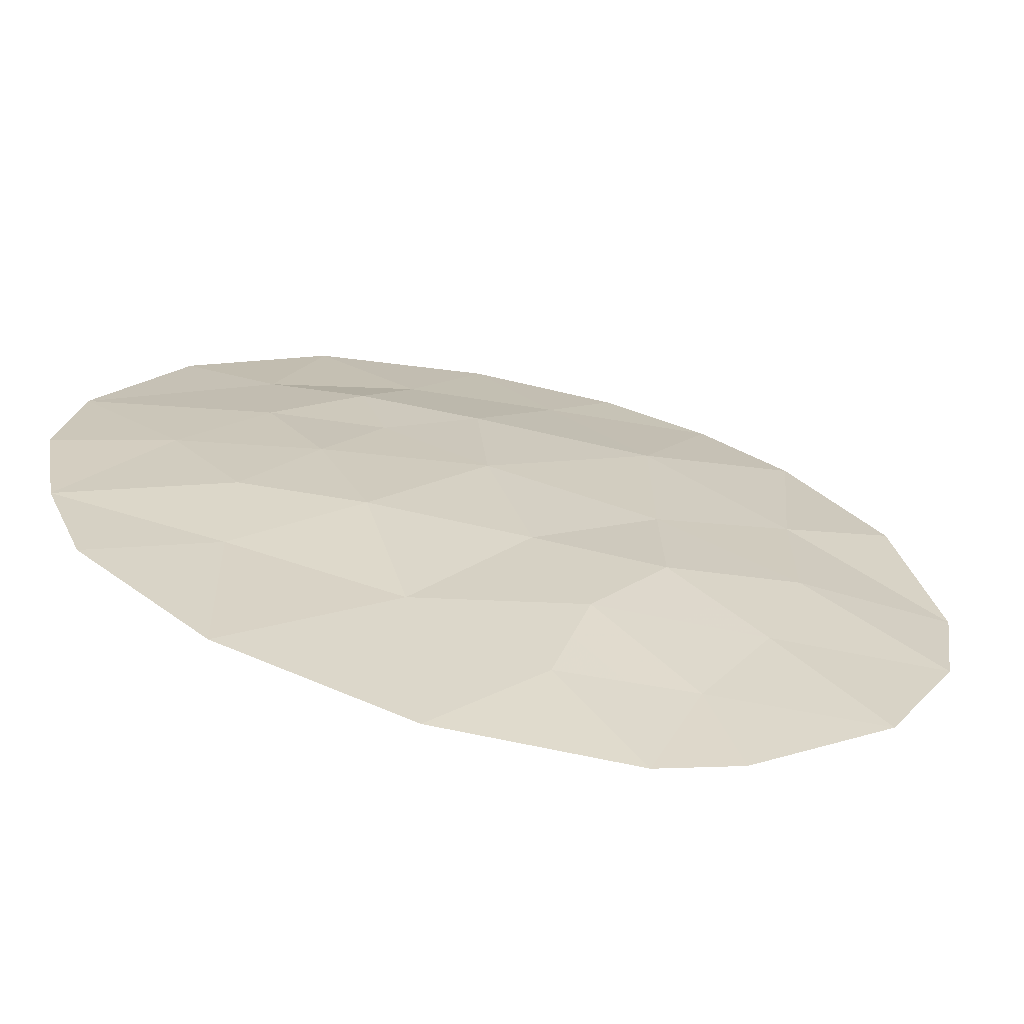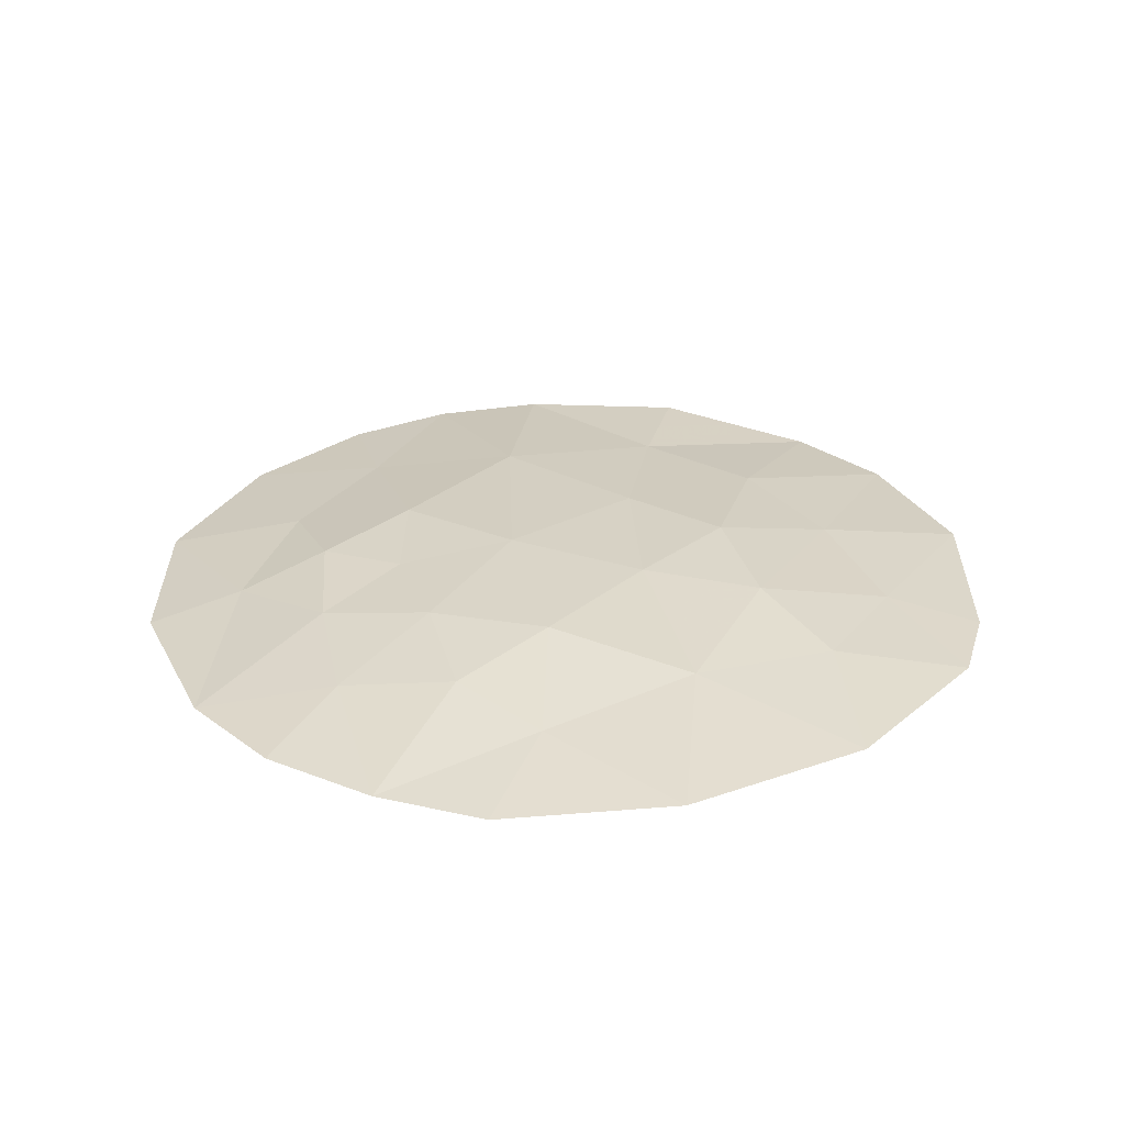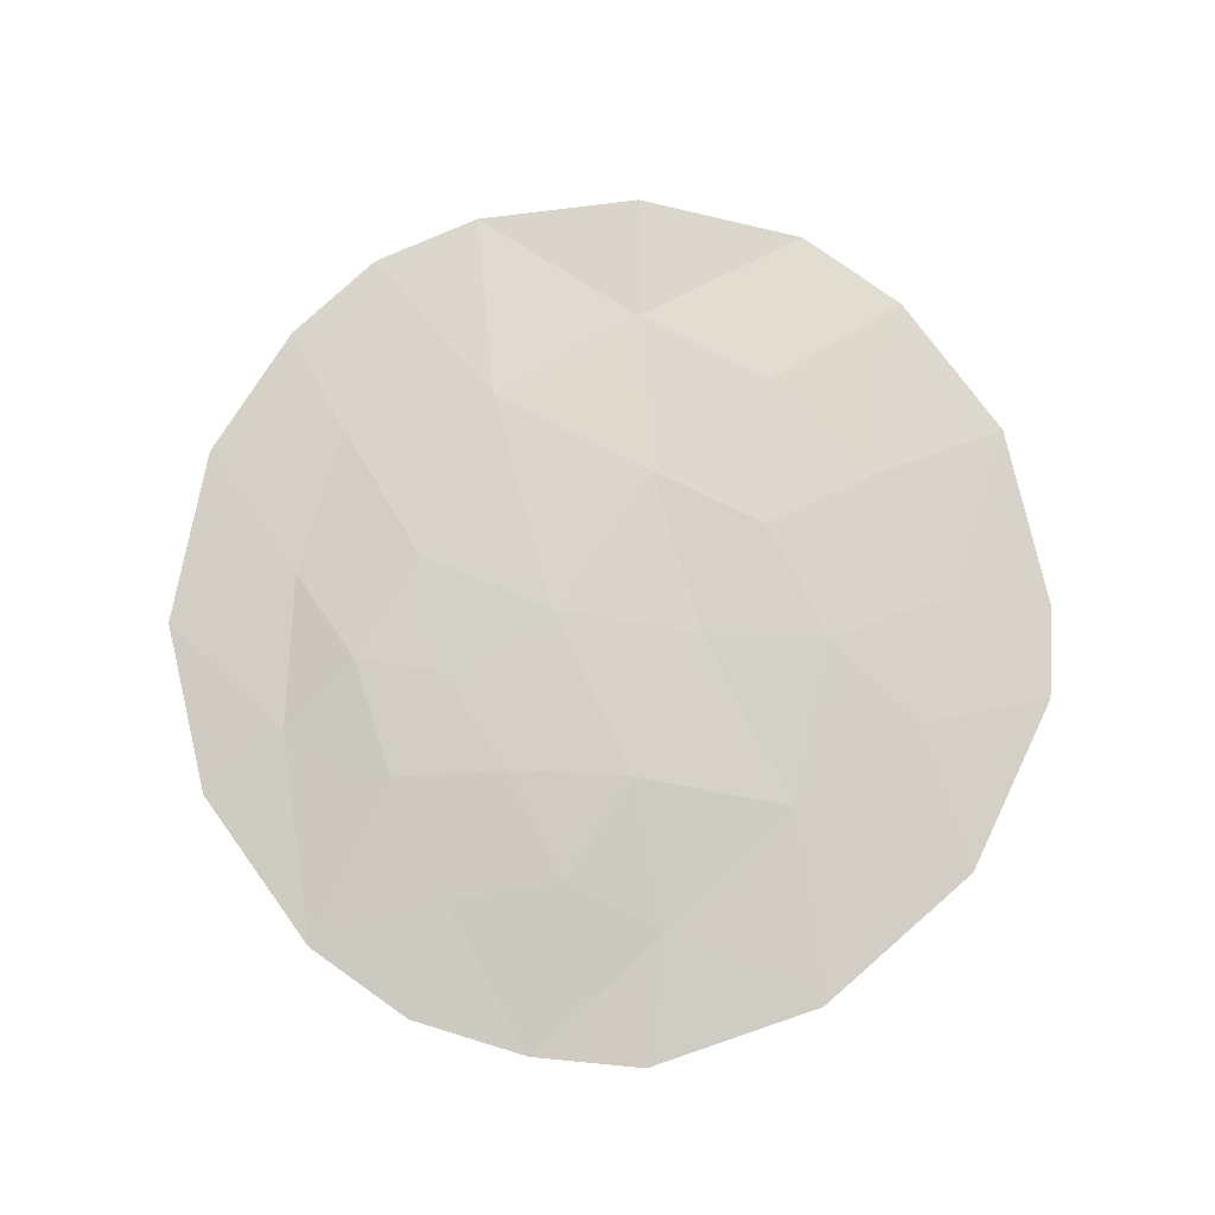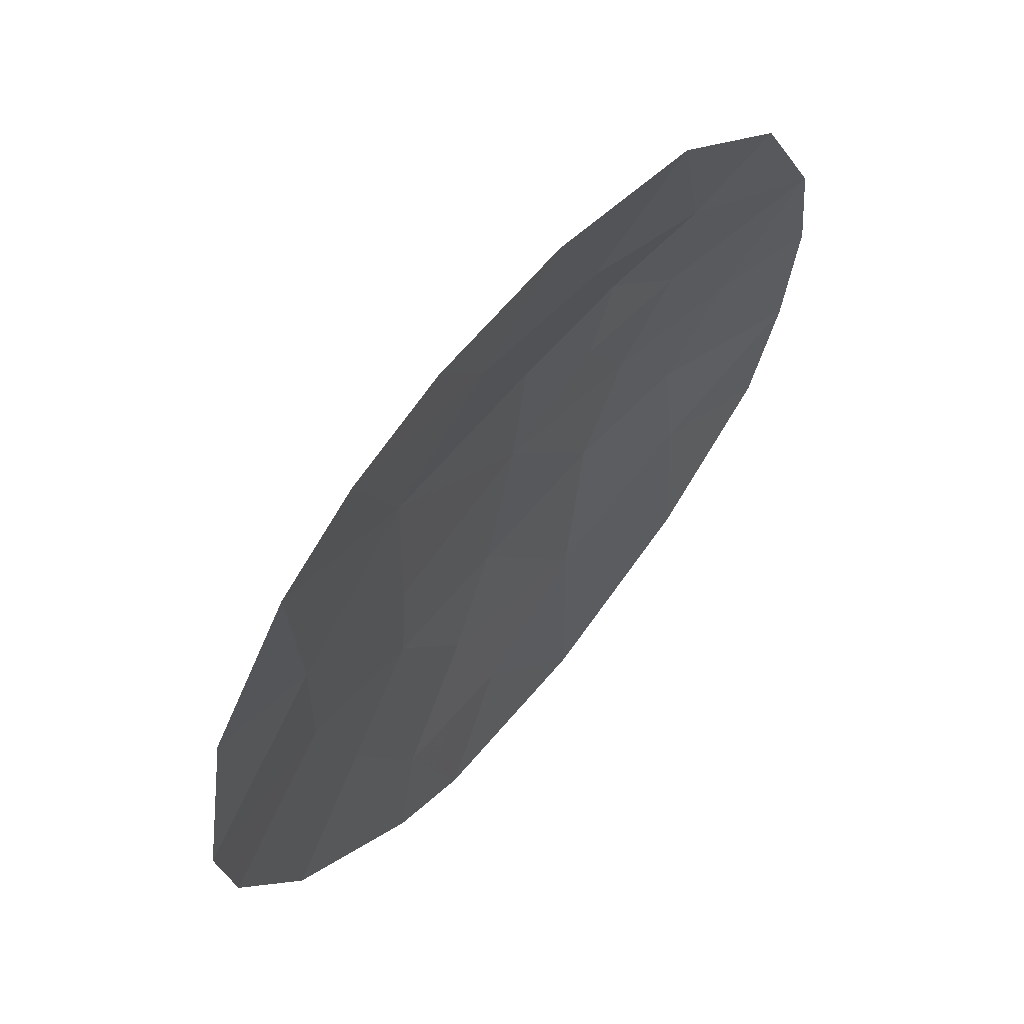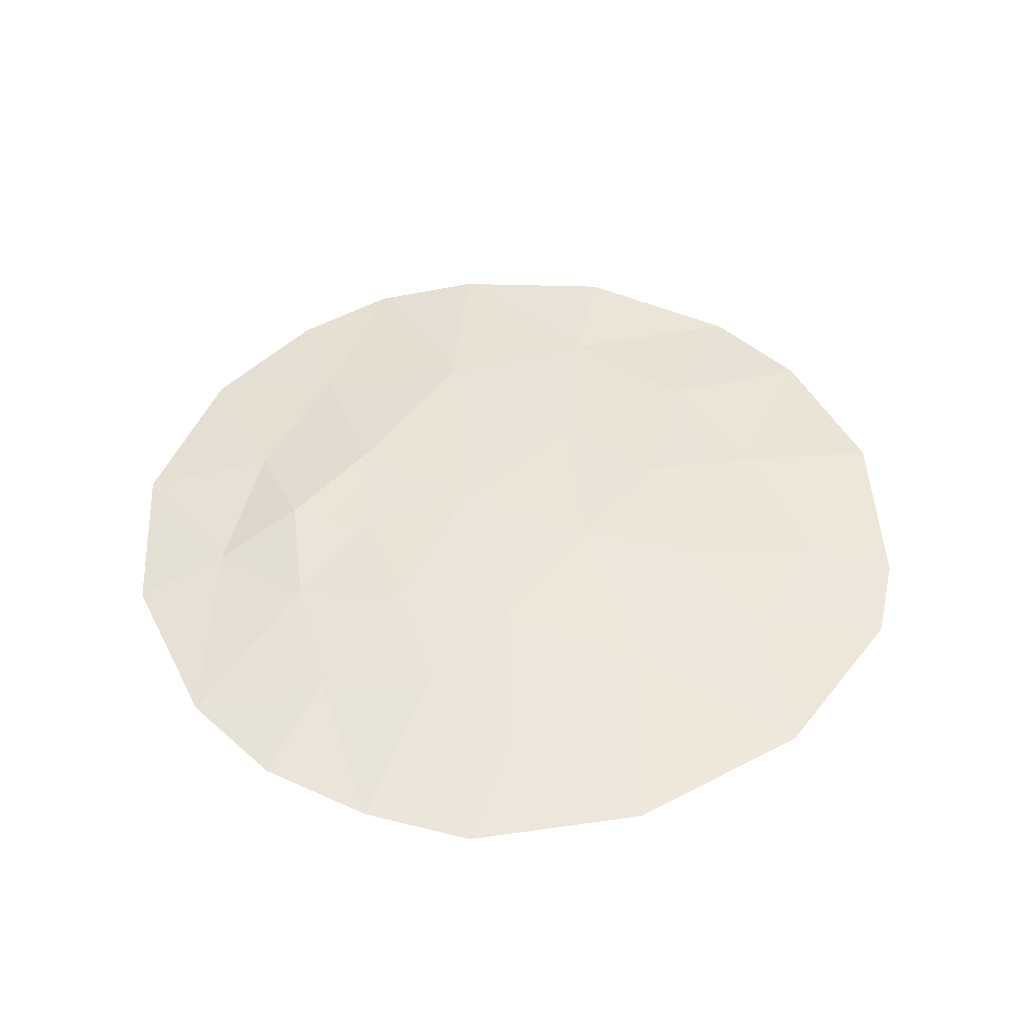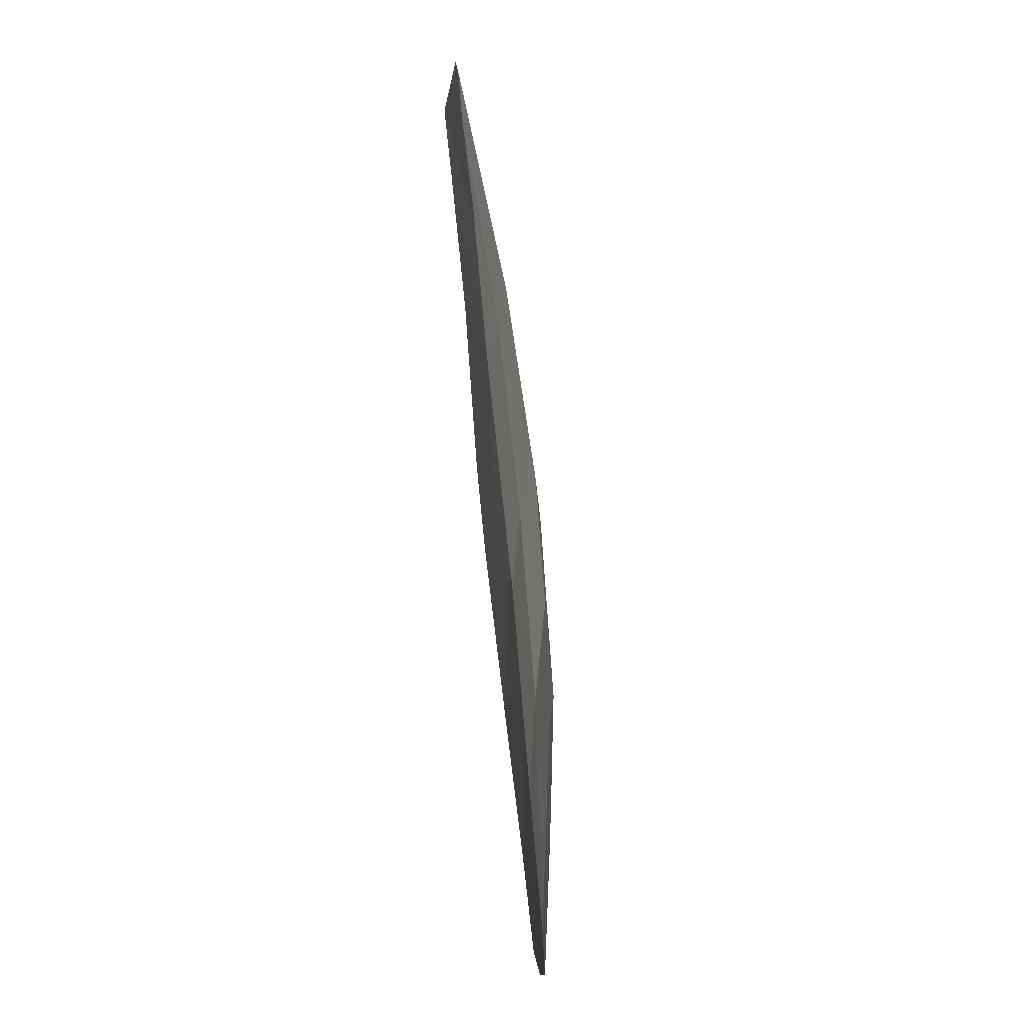
<metadata>
{"format":"obj","ext":"obj","renderer":"f3d","projection":"perspective","resolution":1024,"background":"white","views":[{"elev":-67.0,"azim":167.2,"up":"+Z"},{"elev":28.7,"azim":130.2,"up":"+Y"},{"elev":77.3,"azim":116.9,"up":"+Y"},{"elev":61.9,"azim":-50.3,"up":"+Z"},{"elev":46.2,"azim":127.2,"up":"+Y"},{"elev":69.6,"azim":83.6,"up":"+Z"}]}
</metadata>
<code>
v 4.16 70.13 0.0857
v 3.483 70.24 -0.8607
v -1.326 69.97 3.791
v 5.131 69.94 1.077
v 2.944 69.92 3.841
v -1.157 69.98 -3.909
v 1.59 69.99 -4.336
v 3.404 69.98 -3.602
v -3.546 69.95 -0.0062
v 0.2033 70.31 -2.097
v 2.29 70.37 -1.012
v 5.1 69.95 -1.297
v -0.5312 70.26 1.987
v 2.474 70.26 1.963
v 2.79 70.33 0.1422
v 3.347 70.21 1.107
v 1.281 70.32 1.864
v 5.307 69.95 -0.1103
v 1.178 70.39 0.4505
v -3.344 69.99 -1.223
v 4.297 69.91 2.699
v 0.4358 70.1 3.184
v -2.584 70.02 -2.712
v -3.116 70.06 1.666
v 4.687 69.94 -2.35
v 2.214 70.3 1.105
v -0.5415 70.35 -1.028
v 1.21 69.92 4.333
v -2.193 70.02 3.058
v -0.3091 69.97 -4.29
v -0.2598 69.96 4.185
v -1.926 70.21 -0.3888
v 0.5406 70.15 -3.234
v -1.503 70.18 -1.73
v 1.832 70.2 -2.502
v 0.7337 70.35 -0.9696
v -0.5297 70.3 0.2222
v 3.406 70.07 2.272
v 1.958 70.1 2.909
v -0.8015 70.1 -2.995
v 3.466 70.11 -1.937
v -1.974 70.13 1.09
v 3.137 70.28 -0.3593
v 2.54 70.35 -0.4347
v 2.887 70.3 -0.9361
v 2.061 70.29 -1.757
v 2.649 70.16 -2.22
v 2.878 70.24 -1.474
v 4.734 70.04 -0.01233
v 4.63 70.04 -0.6055
v 5.203 69.95 -0.7035
v -1.759 69.99 3.424
v -1.362 70.14 2.523
v -0.9286 70.11 2.889
v -0.04766 70.18 2.586
v -0.4451 70.03 3.487
v 5.219 69.95 0.4835
v 4.646 70.04 0.5816
v 4.077 70.03 -2.143
v 3.435 70.05 -2.77
v 4.045 69.96 -2.976
v 3.175 70 3.056
v 3.851 69.99 2.485
v 3.621 69.92 3.27
v 2.344 70.28 1.534
v 2.781 70.25 1.106
v 2.91 70.24 1.535
v 1.018 70.26 -2.3
v 1.283 70.28 -1.736
v 0.4685 70.33 -1.533
v 2.451 70.01 3.375
v 2.682 70.08 2.59
v 2.077 69.92 4.087
v 1.584 70.01 3.621
v -0.7929 69.97 3.988
v 0.08803 70.03 3.684
v 3.822 70.19 -0.3875
v 4.292 70.09 -1.079
v 2.216 70.18 2.436
v 1.62 70.21 2.387
v 1.877 70.29 1.914
v 1.747 70.31 1.485
v -0.6499 70.24 -1.914
v -1.152 70.14 -2.363
v -0.2991 70.21 -2.546
v 3.376 70.14 1.689
v 4.239 70.07 1.092
v 4.268 70 1.674
v 3.068 70.27 0.6244
v 2.502 70.31 0.6238
v 1.696 70.35 0.778
v 1.984 70.36 0.2963
v 1.197 70.1 3.047
v 0.8584 70.21 2.524
v 3.754 70.17 0.5962
v 1.512 70.36 -0.9905
v 0.3749 70.29 1.926
v 3.475 70.23 0.1139
v 1.065 70.07 -3.785
v 0.1157 70.06 -3.762
v 0.6405 69.98 -4.313
v 0.4753 69.94 4.259
v 0.8231 70.01 3.758
v -0.1305 70.13 -3.115
v 0.3719 70.23 -2.666
v -1.234 70.28 -0.7082
v -1.714 70.19 -1.06
v -1.022 70.27 -1.379
v 3.475 70.18 -1.399
v 1.734 70.38 -0.2805
v 0.9561 70.37 -0.2595
v 1.186 70.18 -2.868
v -0.1691 70.33 -1.562
v 4.283 70.03 -1.617
v -3.331 70.01 0.8298
v -2.76 70.04 0.5417
v -2.545 70.1 1.378
v -2.083 70.07 2.074
v -1.252 70.19 1.538
v -2.043 70.1 -2.221
v -2.424 70.08 -1.477
v -2.964 70 -1.967
v 2.618 70.09 -3.052
v 1.23 70.35 1.157
v 4.893 69.95 -1.823
v -0.5356 70.32 -0.4027
v 0.09611 70.35 -0.9986
v 0.102 70.32 -0.3737
v -1.693 70.06 -2.853
v -0.5553 70.04 -3.643
v -0.9791 70.04 -3.452
v -0.733 69.98 -4.099
v 2.497 69.98 -3.969
v 1.711 70.1 -3.419
v 0.3244 70.34 0.3364
v 0.3236 70.32 1.219
v -0.5304 70.28 1.105
v -1.95 70.17 0.3505
v -1.228 70.25 -0.08327
v -1.252 70.21 0.656
v -3.445 69.97 -0.6147
v -2.635 70.1 -0.8059
v -2.736 70.08 -0.1975
v 2.94 70.16 2.117
v -1.87 70 -3.31
v 4.714 69.93 1.888
v -2.655 70.04 2.362
f 2 43 45
f 43 15 44
f 43 44 45
f 45 44 11
f 11 46 48
f 46 35 47
f 46 47 48
f 48 47 41
f 18 49 51
f 49 1 50
f 49 50 51
f 51 50 12
f 3 52 54
f 52 29 53
f 52 53 54
f 54 53 13
f 13 55 54
f 55 22 56
f 55 56 54
f 54 56 3
f 18 57 49
f 57 4 58
f 57 58 49
f 49 58 1
f 25 59 61
f 59 41 60
f 59 60 61
f 61 60 8
f 5 62 64
f 62 38 63
f 62 63 64
f 64 63 21
f 14 65 67
f 65 26 66
f 65 66 67
f 67 66 16
f 10 68 70
f 68 35 69
f 68 69 70
f 70 69 36
f 38 62 72
f 62 5 71
f 62 71 72
f 72 71 39
f 5 73 71
f 73 28 74
f 73 74 71
f 71 74 39
f 31 75 76
f 75 3 56
f 75 56 76
f 76 56 22
f 12 50 78
f 50 1 77
f 50 77 78
f 78 77 2
f 14 79 81
f 79 39 80
f 79 80 81
f 81 80 17
f 17 82 81
f 82 26 65
f 82 65 81
f 81 65 14
f 10 83 85
f 83 34 84
f 83 84 85
f 85 84 40
f 38 86 88
f 86 16 87
f 86 87 88
f 88 87 4
f 15 89 90
f 89 16 66
f 89 66 90
f 90 66 26
f 26 91 90
f 91 19 92
f 91 92 90
f 90 92 15
f 39 93 80
f 93 22 94
f 93 94 80
f 80 94 17
f 16 95 87
f 95 1 58
f 95 58 87
f 87 58 4
f 11 96 46
f 96 36 69
f 96 69 46
f 46 69 35
f 17 94 97
f 94 22 55
f 94 55 97
f 97 55 13
f 1 95 98
f 95 16 89
f 95 89 98
f 98 89 15
f 7 99 101
f 99 33 100
f 99 100 101
f 101 100 30
f 28 102 103
f 102 31 76
f 102 76 103
f 103 76 22
f 28 103 74
f 103 22 93
f 103 93 74
f 74 93 39
f 10 85 105
f 85 40 104
f 85 104 105
f 105 104 33
f 27 106 108
f 106 32 107
f 106 107 108
f 108 107 34
f 2 45 109
f 45 11 48
f 45 48 109
f 109 48 41
f 2 77 43
f 77 1 98
f 77 98 43
f 43 98 15
f 11 110 96
f 110 19 111
f 110 111 96
f 96 111 36
f 10 105 68
f 105 33 112
f 105 112 68
f 68 112 35
f 27 108 113
f 108 34 83
f 108 83 113
f 113 83 10
f 12 78 114
f 78 2 109
f 78 109 114
f 114 109 41
f 24 115 117
f 115 9 116
f 115 116 117
f 117 116 42
f 15 92 44
f 92 19 110
f 92 110 44
f 44 110 11
f 29 118 53
f 118 42 119
f 118 119 53
f 53 119 13
f 23 120 122
f 120 34 121
f 120 121 122
f 122 121 20
f 35 123 47
f 123 8 60
f 123 60 47
f 47 60 41
f 17 124 82
f 124 19 91
f 124 91 82
f 82 91 26
f 25 125 59
f 125 12 114
f 125 114 59
f 59 114 41
f 37 126 128
f 126 27 127
f 126 127 128
f 128 127 36
f 34 120 84
f 120 23 129
f 120 129 84
f 84 129 40
f 30 130 132
f 130 40 131
f 130 131 132
f 132 131 6
f 7 133 134
f 133 8 123
f 133 123 134
f 134 123 35
f 35 112 134
f 112 33 99
f 112 99 134
f 134 99 7
f 37 135 137
f 135 19 136
f 135 136 137
f 137 136 13
f 40 130 104
f 130 30 100
f 130 100 104
f 104 100 33
f 42 138 140
f 138 32 139
f 138 139 140
f 140 139 37
f 9 141 143
f 141 20 142
f 141 142 143
f 143 142 32
f 34 107 121
f 107 32 142
f 107 142 121
f 121 142 20
f 19 135 111
f 135 37 128
f 135 128 111
f 111 128 36
f 10 70 113
f 70 36 127
f 70 127 113
f 113 127 27
f 16 86 67
f 86 38 144
f 86 144 67
f 67 144 14
f 38 72 144
f 72 39 79
f 72 79 144
f 144 79 14
f 42 116 138
f 116 9 143
f 116 143 138
f 138 143 32
f 37 137 140
f 137 13 119
f 137 119 140
f 140 119 42
f 6 131 145
f 131 40 129
f 131 129 145
f 145 129 23
f 37 139 126
f 139 32 106
f 139 106 126
f 126 106 27
f 38 88 63
f 88 4 146
f 88 146 63
f 63 146 21
f 13 136 97
f 136 19 124
f 136 124 97
f 97 124 17
f 24 117 147
f 117 42 118
f 117 118 147
f 147 118 29

</code>
